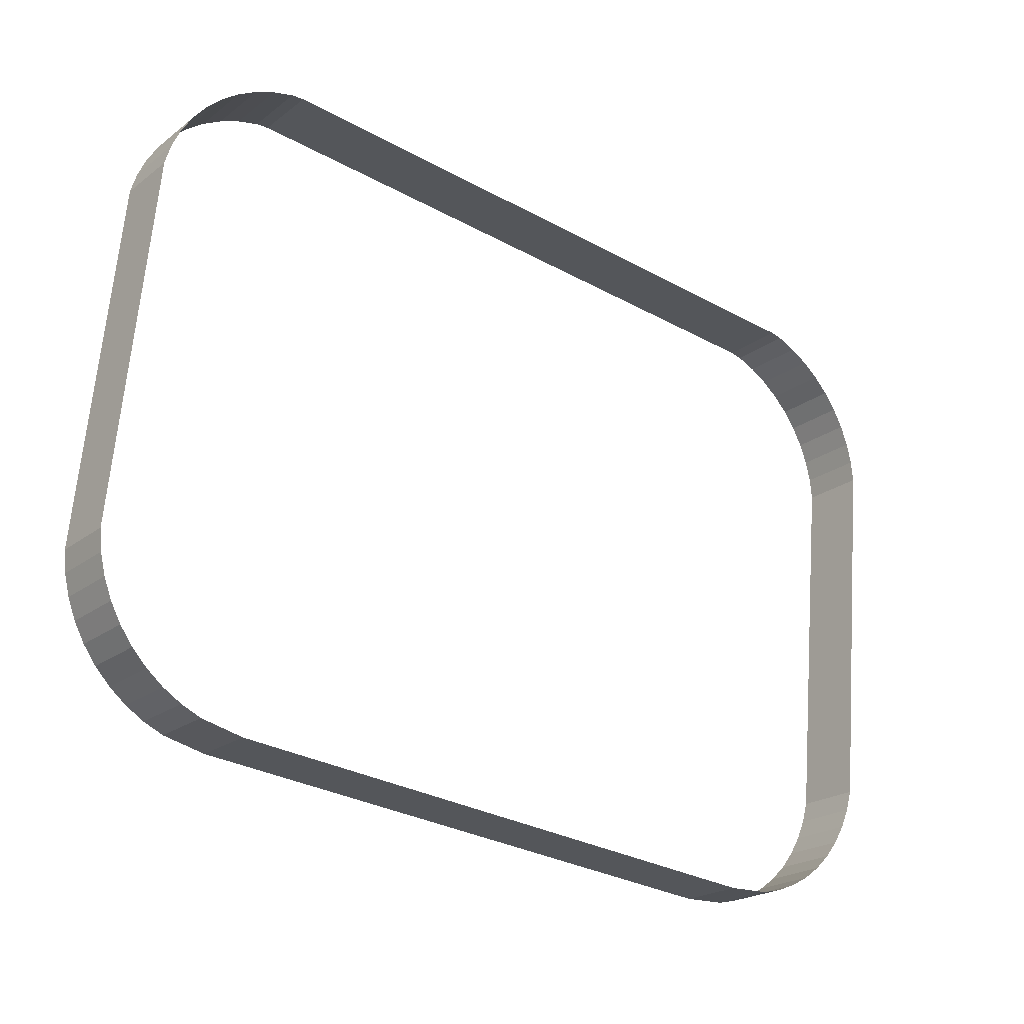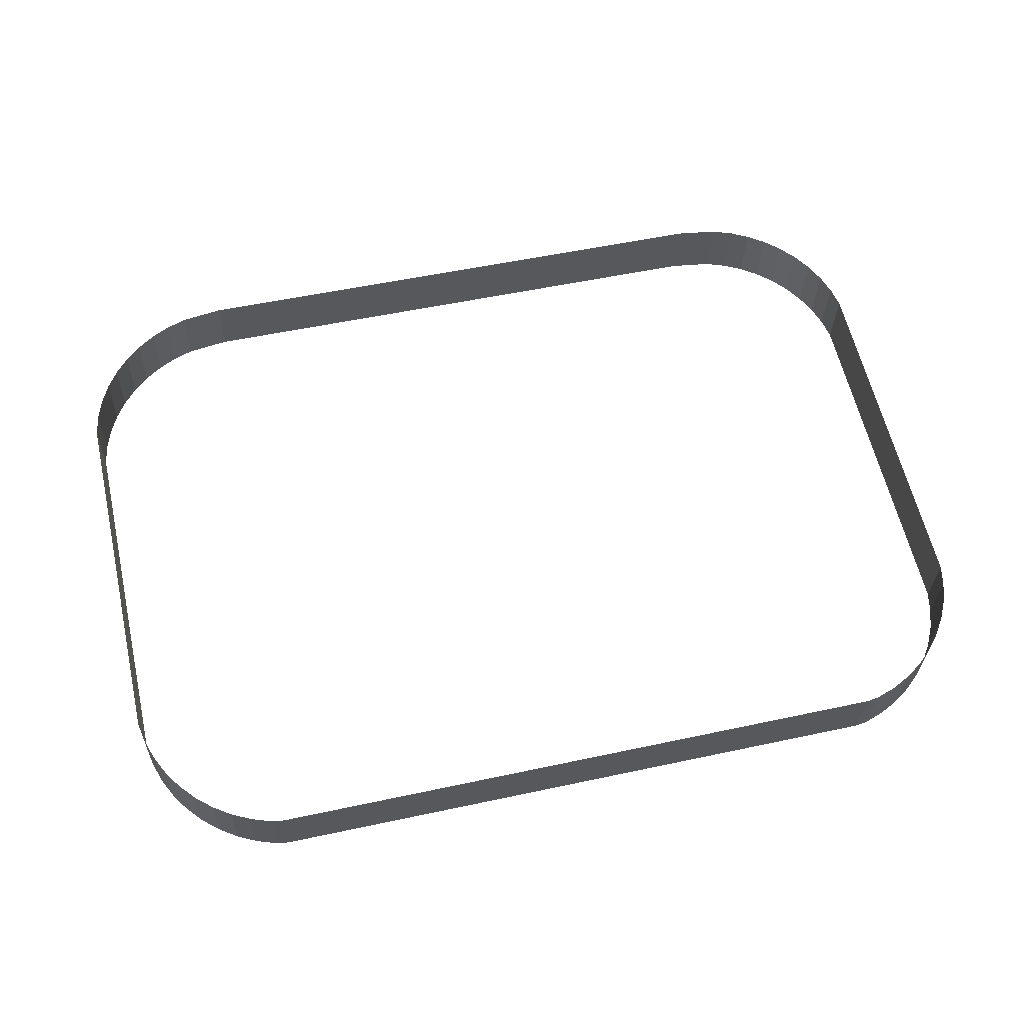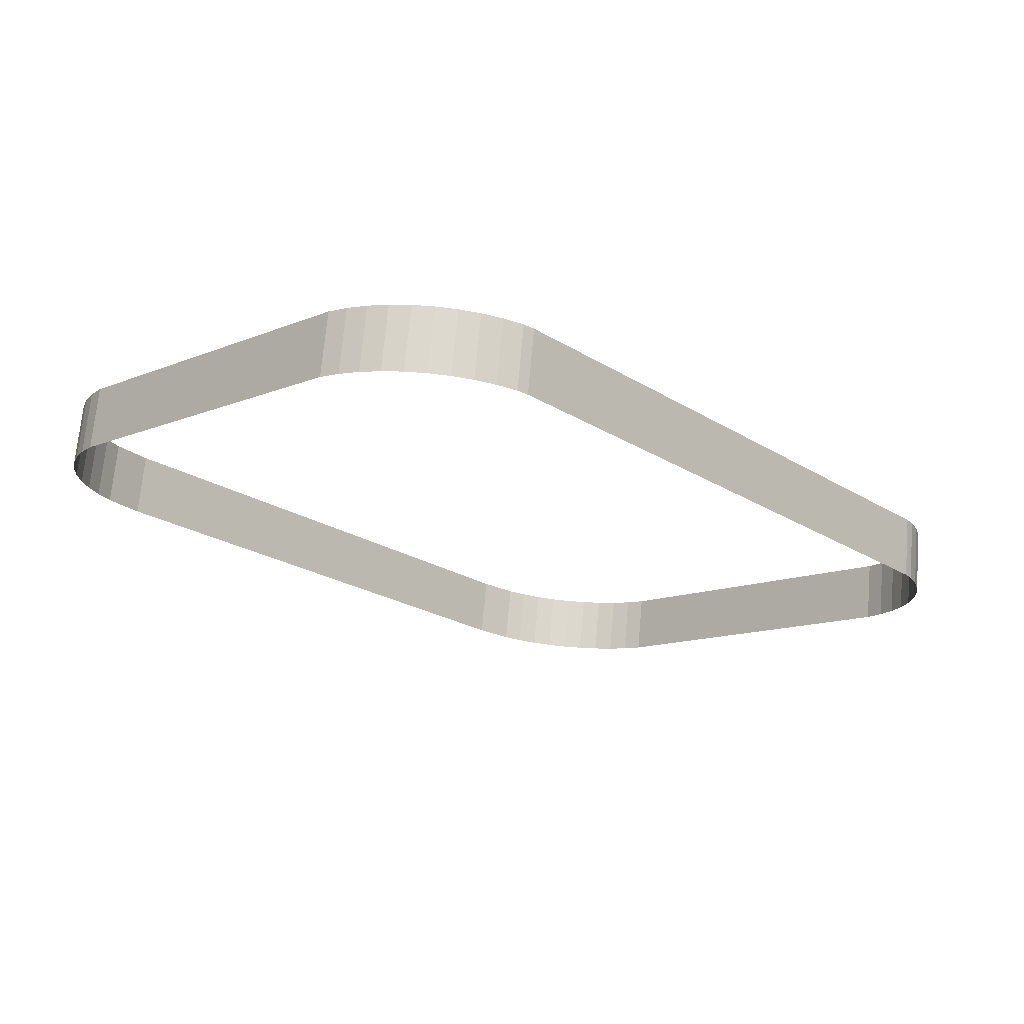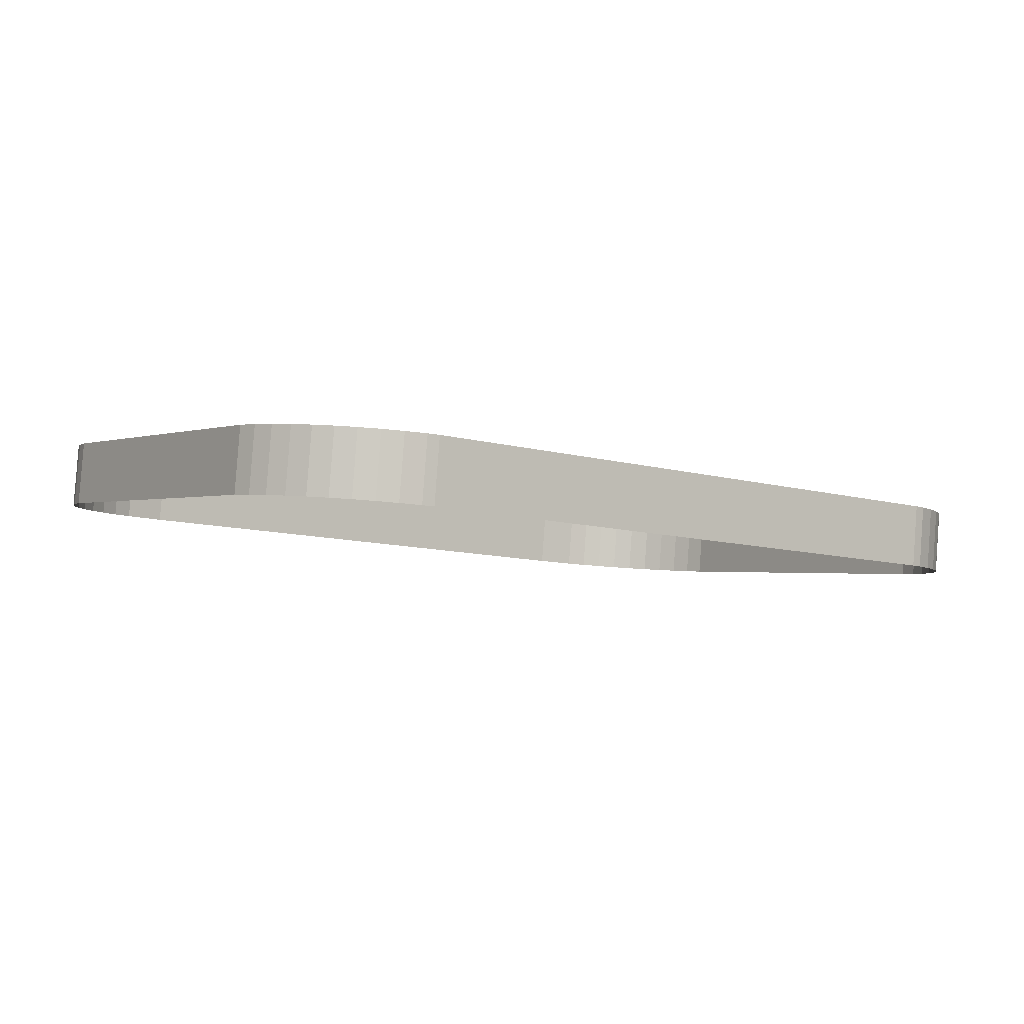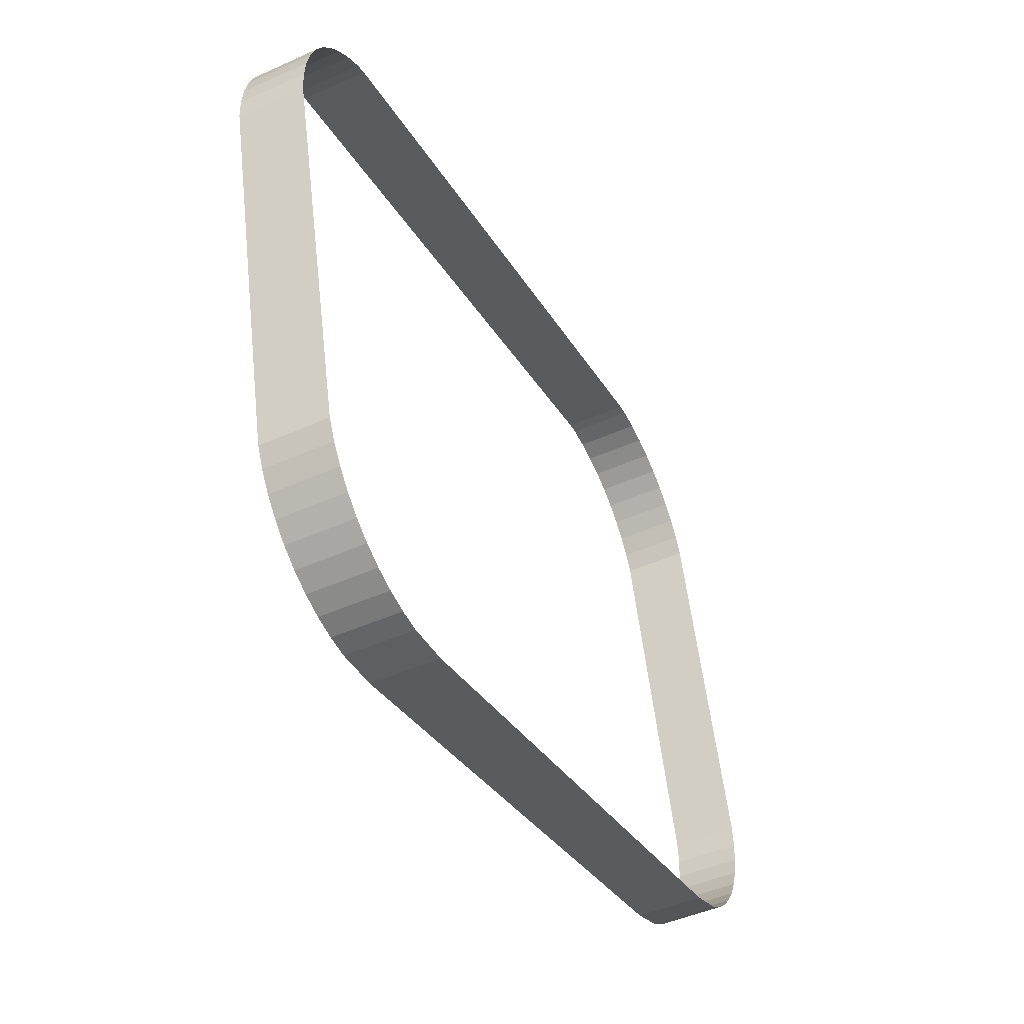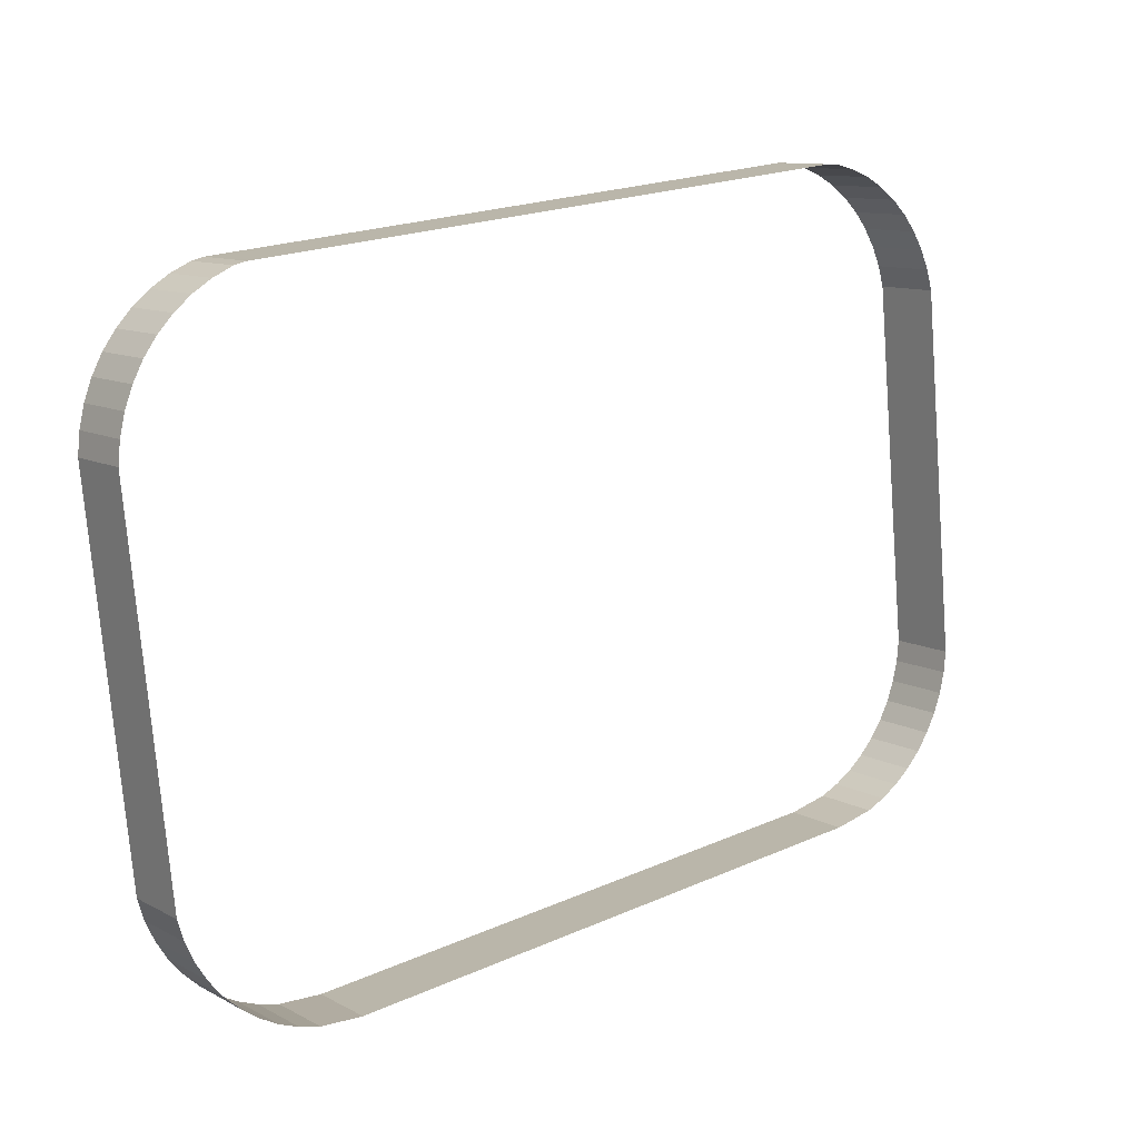
<metadata>
{"format":"obj","ext":"obj","renderer":"f3d","projection":"perspective","resolution":1024,"background":"white","views":[{"elev":-31.0,"azim":-38.0,"up":"+Z"},{"elev":53.3,"azim":-13.0,"up":"+Y"},{"elev":-22.9,"azim":-46.6,"up":"+Y"},{"elev":-10.0,"azim":-35.7,"up":"+Y"},{"elev":-31.8,"azim":115.6,"up":"+Z"},{"elev":20.3,"azim":141.0,"up":"+Z"}]}
</metadata>
<code>
o #ID4596
v 0.8721 0.04011 -0.1242
v 0.9108 0.0357 -0.1247
v 0.8721 0.0357 -0.1247
v 0.9108 0.04011 -0.1242
v 0.9108 0.0357 -0.1247
v 0.9137 0.04007 -0.1238
v 0.9137 0.03565 -0.1243
v 0.9108 0.04011 -0.1242
v 0.8692 0.04007 -0.1238
v 0.8721 0.0357 -0.1247
v 0.8692 0.03565 -0.1243
v 0.8721 0.04011 -0.1242
v 0.9137 0.03565 -0.1243
v 0.9151 0.04001 -0.1233
v 0.9151 0.03559 -0.1239
v 0.9137 0.04007 -0.1238
v 0.8679 0.04001 -0.1233
v 0.8692 0.03565 -0.1243
v 0.8679 0.03559 -0.1239
v 0.8692 0.04007 -0.1238
v 0.9151 0.03559 -0.1239
v 0.9164 0.03993 -0.1227
v 0.9164 0.03551 -0.1232
v 0.9151 0.04001 -0.1233
v 0.8666 0.03993 -0.1227
v 0.8679 0.03559 -0.1239
v 0.8666 0.03551 -0.1232
v 0.8679 0.04001 -0.1233
v 0.9164 0.03551 -0.1232
v 0.9176 0.03983 -0.1219
v 0.9176 0.03541 -0.1224
v 0.9164 0.03993 -0.1227
v 0.8654 0.03983 -0.1219
v 0.8666 0.03551 -0.1232
v 0.8654 0.03541 -0.1224
v 0.8666 0.03993 -0.1227
v 0.9176 0.03541 -0.1224
v 0.9187 0.03971 -0.1209
v 0.9187 0.03529 -0.1215
v 0.9176 0.03983 -0.1219
v 0.8643 0.03971 -0.1209
v 0.8654 0.03541 -0.1224
v 0.8643 0.03529 -0.1215
v 0.8654 0.03983 -0.1219
v 0.9196 0.03516 -0.1204
v 0.9187 0.03971 -0.1209
v 0.9196 0.03957 -0.1199
v 0.9187 0.03529 -0.1215
v 0.8643 0.03971 -0.1209
v 0.8633 0.03516 -0.1204
v 0.8633 0.03957 -0.1199
v 0.8643 0.03529 -0.1215
v 0.9204 0.03501 -0.1192
v 0.9196 0.03957 -0.1199
v 0.9204 0.03942 -0.1187
v 0.9196 0.03516 -0.1204
v 0.8633 0.03957 -0.1199
v 0.8625 0.03501 -0.1192
v 0.8625 0.03942 -0.1187
v 0.8633 0.03516 -0.1204
v 0.9211 0.03485 -0.1179
v 0.9204 0.03942 -0.1187
v 0.9211 0.03926 -0.1174
v 0.9204 0.03501 -0.1192
v 0.8625 0.03942 -0.1187
v 0.8619 0.03485 -0.1179
v 0.8619 0.03926 -0.1174
v 0.8625 0.03501 -0.1192
v 0.9216 0.03467 -0.1166
v 0.9211 0.03926 -0.1174
v 0.9216 0.03909 -0.116
v 0.9211 0.03485 -0.1179
v 0.8619 0.03926 -0.1174
v 0.8614 0.03467 -0.1166
v 0.8614 0.03909 -0.116
v 0.8619 0.03485 -0.1179
v 0.9218 0.0345 -0.1151
v 0.9216 0.03909 -0.116
v 0.9218 0.03891 -0.1146
v 0.9216 0.03467 -0.1166
v 0.8614 0.03909 -0.116
v 0.8611 0.0345 -0.1151
v 0.8611 0.03891 -0.1146
v 0.8614 0.03467 -0.1166
v 0.9218 0.03138 -0.09027
v 0.9218 0.03891 -0.1146
v 0.9218 0.03579 -0.08972
v 0.9218 0.0345 -0.1151
v 0.8611 0.03891 -0.1146
v 0.8611 0.03138 -0.09027
v 0.8611 0.03579 -0.08972
v 0.8611 0.0345 -0.1151
v 0.9216 0.0312 -0.08886
v 0.9218 0.03579 -0.08972
v 0.9216 0.03562 -0.08831
v 0.9218 0.03138 -0.09027
v 0.8611 0.03579 -0.08972
v 0.8614 0.0312 -0.08886
v 0.8614 0.03562 -0.08831
v 0.8611 0.03138 -0.09027
v 0.9211 0.03103 -0.0875
v 0.9216 0.03562 -0.08831
v 0.9211 0.03544 -0.08695
v 0.9216 0.0312 -0.08886
v 0.8614 0.03562 -0.08831
v 0.8619 0.03103 -0.0875
v 0.8619 0.03544 -0.08695
v 0.8614 0.0312 -0.08886
v 0.9204 0.03087 -0.08621
v 0.9211 0.03544 -0.08695
v 0.9204 0.03528 -0.08565
v 0.9211 0.03103 -0.0875
v 0.8619 0.03544 -0.08695
v 0.8625 0.03087 -0.08621
v 0.8625 0.03528 -0.08565
v 0.8619 0.03103 -0.0875
v 0.9196 0.03072 -0.08501
v 0.9204 0.03528 -0.08565
v 0.9196 0.03513 -0.08446
v 0.9204 0.03087 -0.08621
v 0.8625 0.03528 -0.08565
v 0.8633 0.03072 -0.08501
v 0.8633 0.03513 -0.08446
v 0.8625 0.03087 -0.08621
v 0.9187 0.03058 -0.08393
v 0.9196 0.03513 -0.08446
v 0.9187 0.035 -0.08338
v 0.9196 0.03072 -0.08501
v 0.8633 0.03513 -0.08446
v 0.8643 0.03058 -0.08393
v 0.8643 0.035 -0.08338
v 0.8633 0.03072 -0.08501
v 0.9187 0.03058 -0.08393
v 0.9176 0.03488 -0.08243
v 0.9176 0.03046 -0.08298
v 0.9187 0.035 -0.08338
v 0.8654 0.03488 -0.08243
v 0.8643 0.03058 -0.08393
v 0.8654 0.03046 -0.08298
v 0.8643 0.035 -0.08338
v 0.9176 0.03046 -0.08298
v 0.9164 0.03478 -0.08163
v 0.9164 0.03036 -0.08218
v 0.9176 0.03488 -0.08243
v 0.8666 0.03478 -0.08163
v 0.8654 0.03046 -0.08298
v 0.8666 0.03036 -0.08218
v 0.8654 0.03488 -0.08243
v 0.9164 0.03036 -0.08218
v 0.9151 0.0347 -0.08099
v 0.9151 0.03028 -0.08155
v 0.9164 0.03478 -0.08163
v 0.8679 0.0347 -0.08099
v 0.8666 0.03036 -0.08218
v 0.8679 0.03028 -0.08155
v 0.8666 0.03478 -0.08163
v 0.9151 0.03028 -0.08155
v 0.9137 0.03464 -0.08053
v 0.9137 0.03022 -0.08108
v 0.9151 0.0347 -0.08099
v 0.8692 0.03464 -0.08053
v 0.8679 0.03028 -0.08155
v 0.8692 0.03022 -0.08108
v 0.8679 0.0347 -0.08099
v 0.9137 0.03022 -0.08108
v 0.9129 0.03463 -0.08042
v 0.9129 0.03021 -0.08097
v 0.9137 0.03464 -0.08053
v 0.8701 0.03463 -0.08042
v 0.8692 0.03022 -0.08108
v 0.8701 0.03021 -0.08097
v 0.8692 0.03464 -0.08053
v 0.9129 0.03463 -0.08042
v 0.8701 0.03021 -0.08097
v 0.9129 0.03021 -0.08097
v 0.8701 0.03463 -0.08042
f 1 2 3
f 3 2 1
f 2 1 4
f 4 1 2
f 5 6 7
f 7 6 5
f 6 5 8
f 8 5 6
f 9 10 11
f 11 10 9
f 10 9 12
f 12 9 10
f 13 14 15
f 15 14 13
f 14 13 16
f 16 13 14
f 17 18 19
f 19 18 17
f 18 17 20
f 20 17 18
f 21 22 23
f 23 22 21
f 22 21 24
f 24 21 22
f 25 26 27
f 27 26 25
f 26 25 28
f 28 25 26
f 29 30 31
f 31 30 29
f 30 29 32
f 32 29 30
f 33 34 35
f 35 34 33
f 34 33 36
f 36 33 34
f 37 38 39
f 39 38 37
f 38 37 40
f 40 37 38
f 41 42 43
f 43 42 41
f 42 41 44
f 44 41 42
f 45 46 47
f 47 46 45
f 46 45 48
f 48 45 46
f 49 50 51
f 51 50 49
f 50 49 52
f 52 49 50
f 53 54 55
f 55 54 53
f 54 53 56
f 56 53 54
f 57 58 59
f 59 58 57
f 58 57 60
f 60 57 58
f 61 62 63
f 63 62 61
f 62 61 64
f 64 61 62
f 65 66 67
f 67 66 65
f 66 65 68
f 68 65 66
f 69 70 71
f 71 70 69
f 70 69 72
f 72 69 70
f 73 74 75
f 75 74 73
f 74 73 76
f 76 73 74
f 77 78 79
f 79 78 77
f 78 77 80
f 80 77 78
f 81 82 83
f 83 82 81
f 82 81 84
f 84 81 82
f 85 86 87
f 87 86 85
f 86 85 88
f 88 85 86
f 89 90 91
f 91 90 89
f 90 89 92
f 92 89 90
f 93 94 95
f 95 94 93
f 94 93 96
f 96 93 94
f 97 98 99
f 99 98 97
f 98 97 100
f 100 97 98
f 101 102 103
f 103 102 101
f 102 101 104
f 104 101 102
f 105 106 107
f 107 106 105
f 106 105 108
f 108 105 106
f 109 110 111
f 111 110 109
f 110 109 112
f 112 109 110
f 113 114 115
f 115 114 113
f 114 113 116
f 116 113 114
f 117 118 119
f 119 118 117
f 118 117 120
f 120 117 118
f 121 122 123
f 123 122 121
f 122 121 124
f 124 121 122
f 125 126 127
f 127 126 125
f 126 125 128
f 128 125 126
f 129 130 131
f 131 130 129
f 130 129 132
f 132 129 130
f 133 134 135
f 135 134 133
f 134 133 136
f 136 133 134
f 137 138 139
f 139 138 137
f 138 137 140
f 140 137 138
f 141 142 143
f 143 142 141
f 142 141 144
f 144 141 142
f 145 146 147
f 147 146 145
f 146 145 148
f 148 145 146
f 149 150 151
f 151 150 149
f 150 149 152
f 152 149 150
f 153 154 155
f 155 154 153
f 154 153 156
f 156 153 154
f 157 158 159
f 159 158 157
f 158 157 160
f 160 157 158
f 161 162 163
f 163 162 161
f 162 161 164
f 164 161 162
f 165 166 167
f 167 166 165
f 166 165 168
f 168 165 166
f 169 170 171
f 171 170 169
f 170 169 172
f 172 169 170
f 173 174 175
f 175 174 173
f 174 173 176
f 176 173 174

</code>
